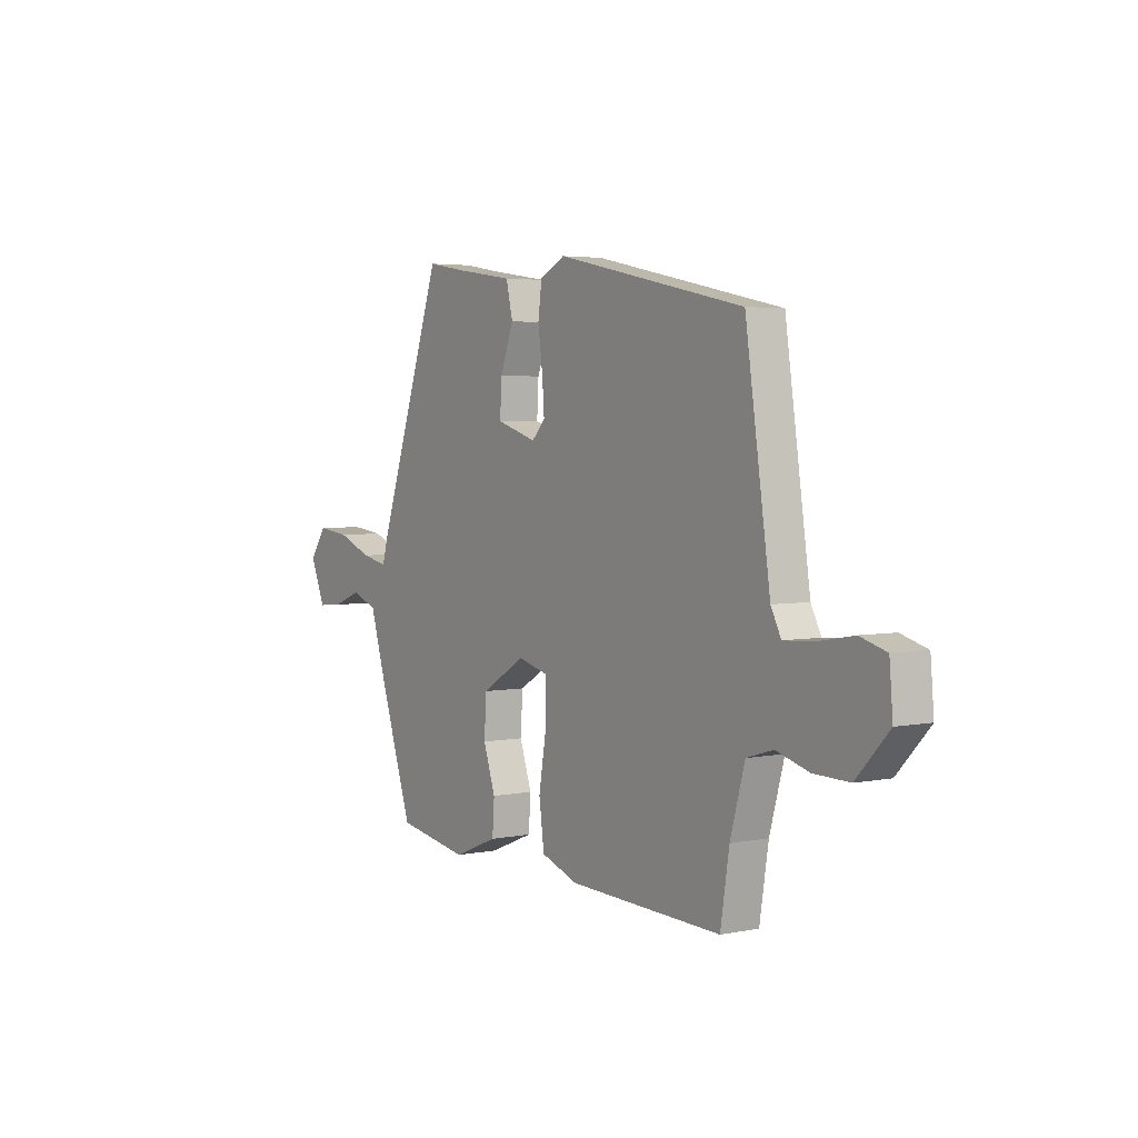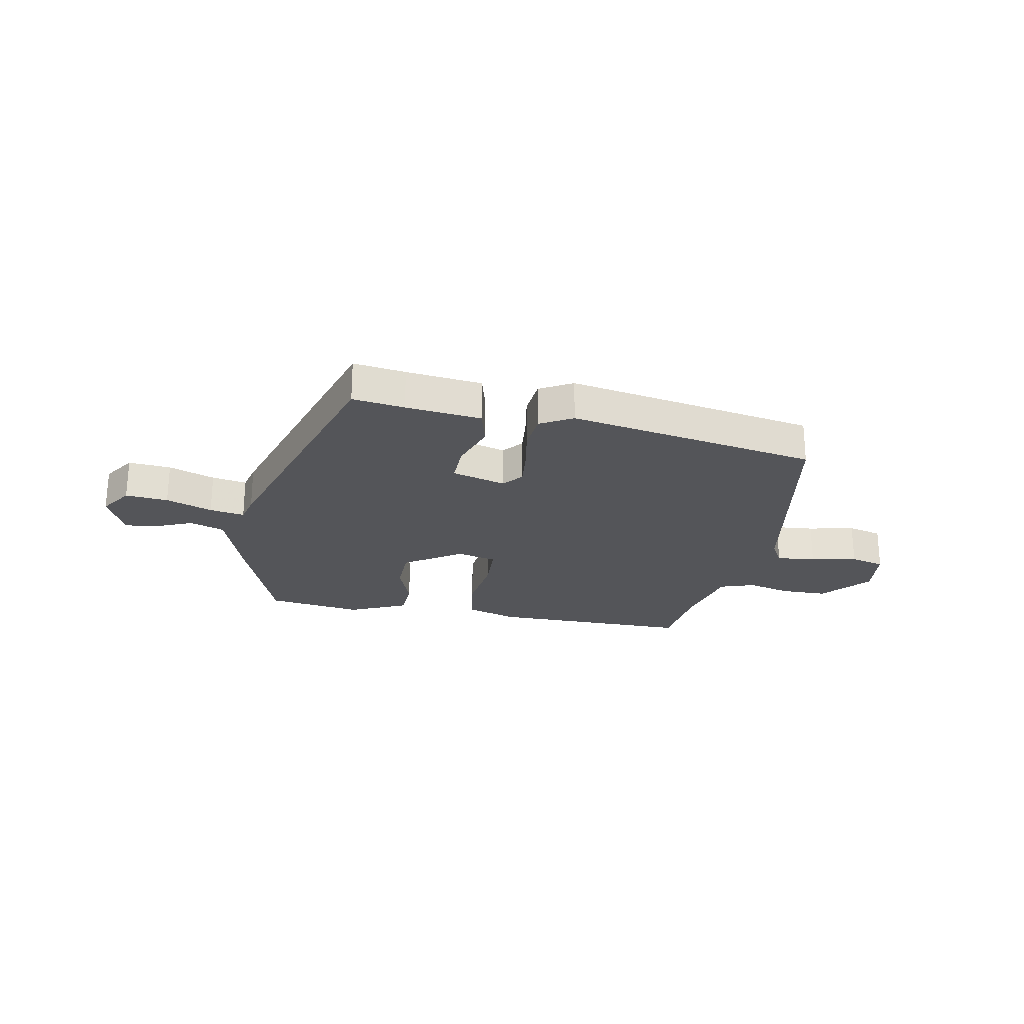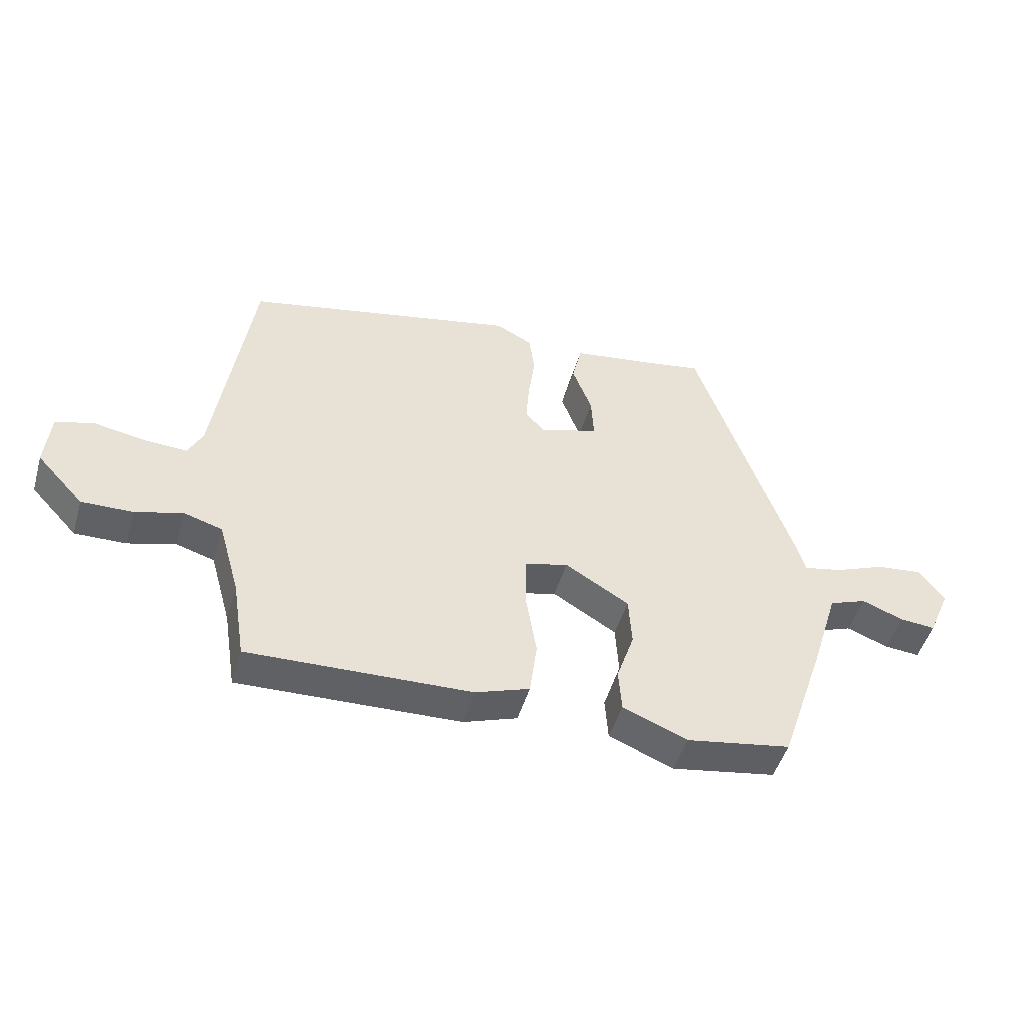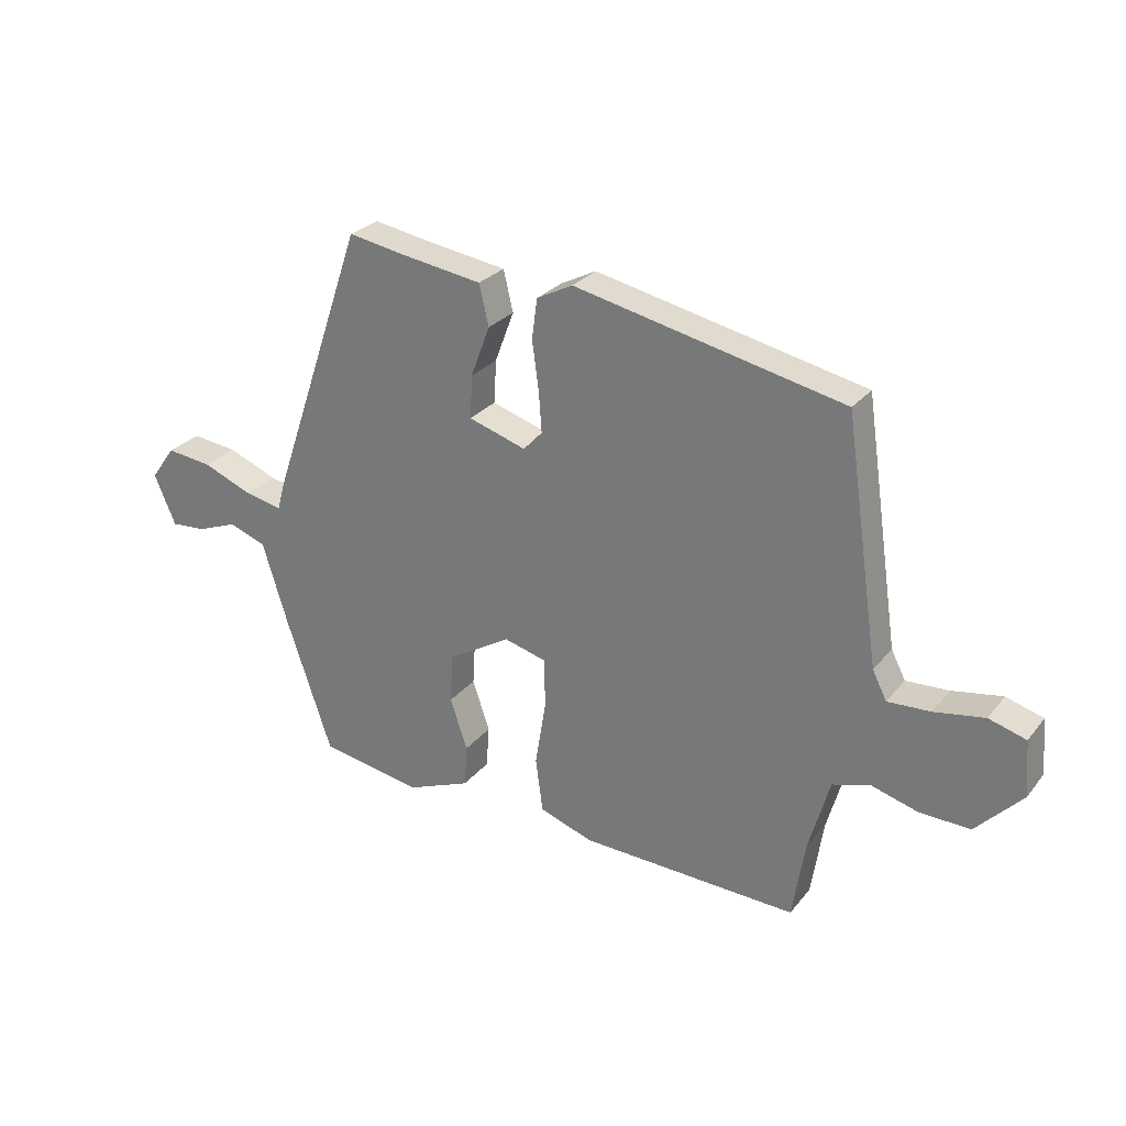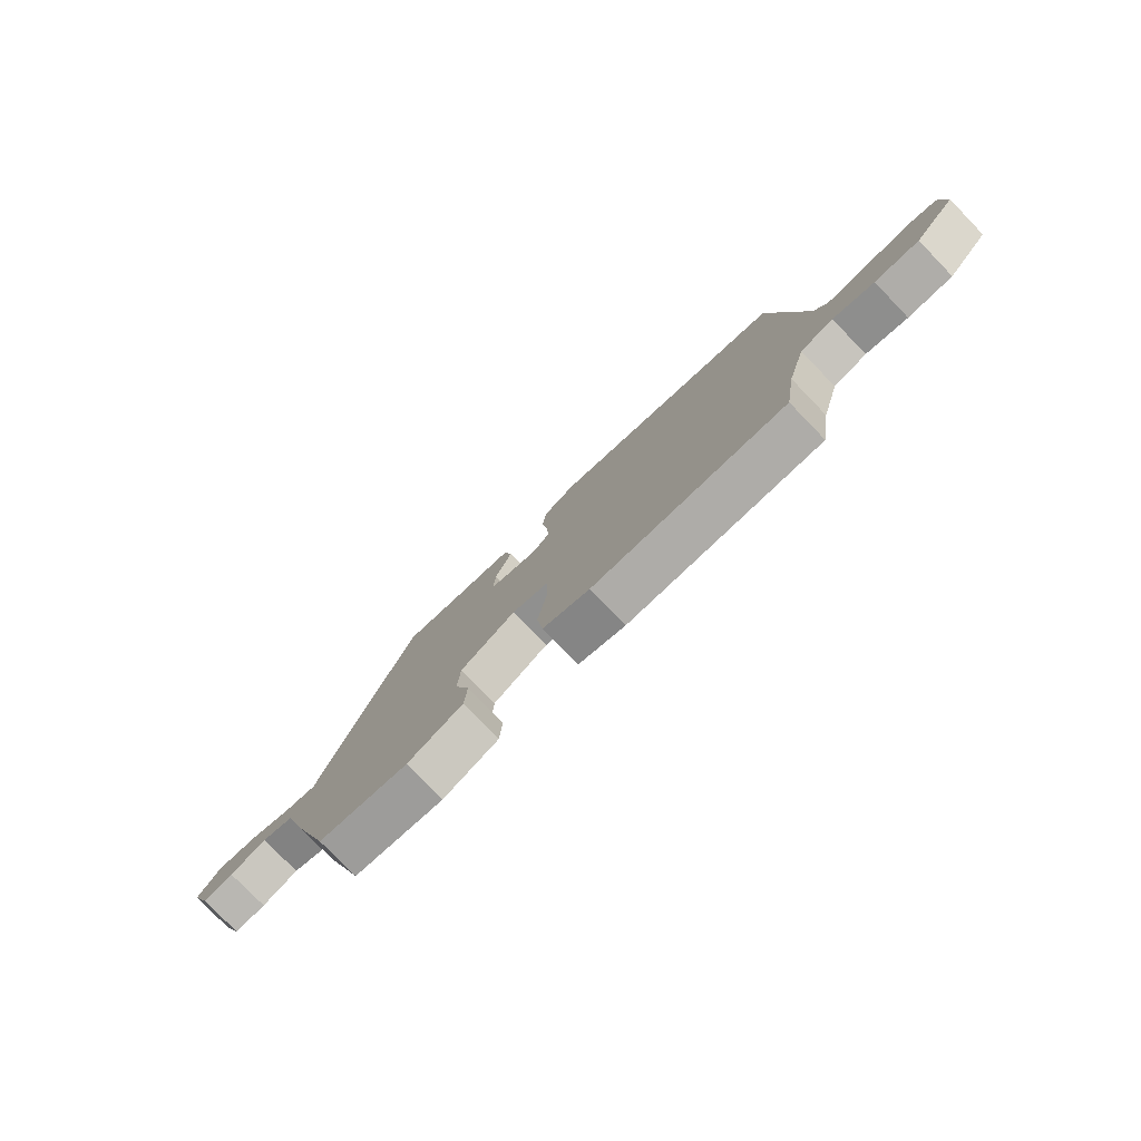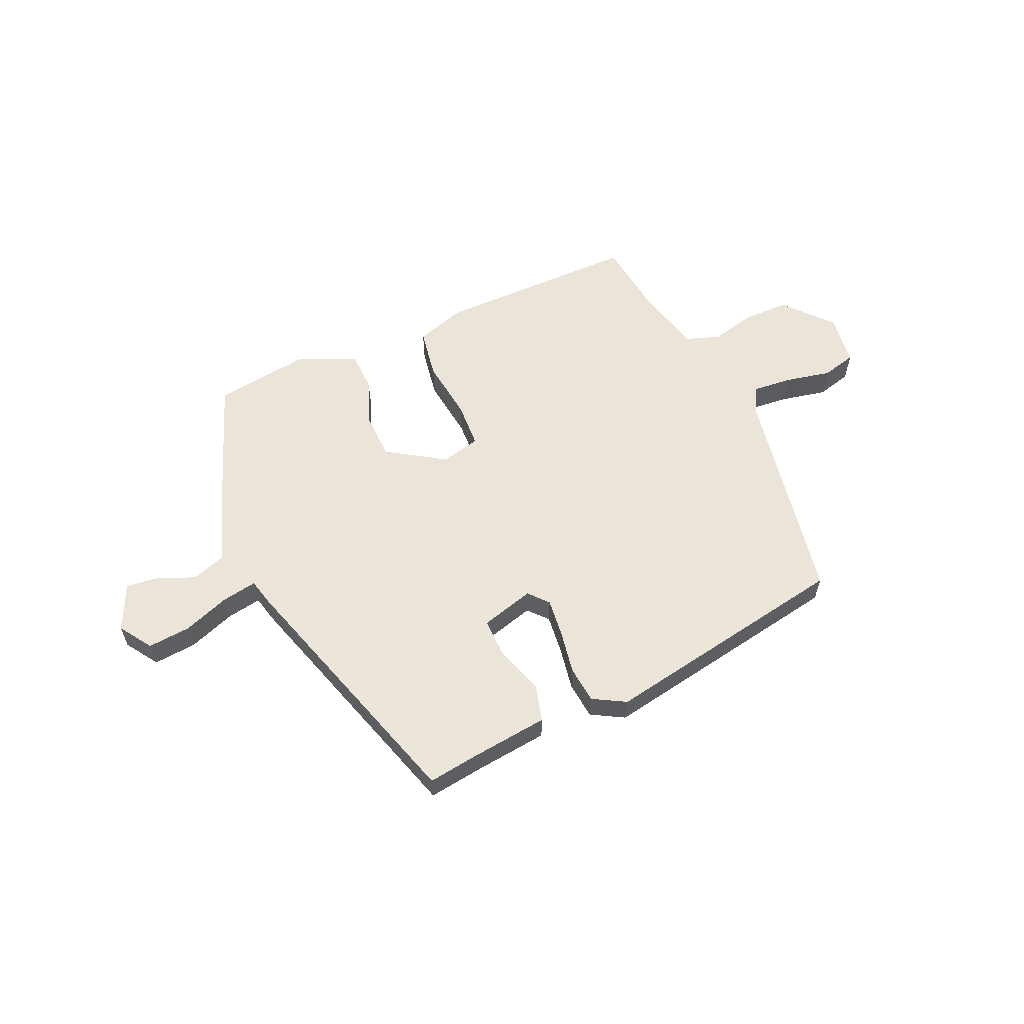
<metadata>
{"format":"obj","ext":"obj","renderer":"f3d","projection":"perspective","resolution":1024,"background":"white","views":[{"elev":3.7,"azim":56.3,"up":"+Z"},{"elev":-24.7,"azim":-8.9,"up":"+Y"},{"elev":-48.4,"azim":163.8,"up":"+Z"},{"elev":27.3,"azim":30.3,"up":"+Z"},{"elev":-78.3,"azim":44.1,"up":"+Z"},{"elev":59.1,"azim":-22.1,"up":"+Y"}]}
</metadata>
<code>
v -0.446 0.07 -0.483
v -0.522 0.07 -0.259
v -0.565 0.07 -0.12
v -0.627 0.07 -0.097
v -0.695 0.07 -0.123
v -0.754 0.07 -0.128
v -0.79 0.07 -0.044
v -0.749 0.07 0.013
v -0.672 0.07 0.004
v -0.589 0.07 -0.029
v -0.526 0.07 -0.042
v -0.512 0.07 0.008
v -0.353 0.07 0.468
v -0.259 0.07 0.452
v -0.122 0.07 0.432
v -0.106 0.07 0.364
v -0.138 0.07 0.279
v -0.142 0.07 0.207
v -0.046 0.07 0.177
v -0.014 0.07 0.211
v -0.019 0.07 0.279
v -0.03 0.07 0.36
v -0.021 0.07 0.427
v 0.039 0.07 0.458
v 0.488 0.07 0.363
v 0.547 0.07 -0.04
v 0.571 0.07 -0.087
v 0.642 0.07 -0.083
v 0.726 0.07 -0.068
v 0.788 0.07 -0.086
v 0.796 0.07 -0.179
v 0.719 0.07 -0.261
v 0.635 0.07 -0.259
v 0.557 0.07 -0.237
v 0.494 0.07 -0.256
v 0.459 0.07 -0.38
v 0.438 0.07 -0.513
v 0.073 0.07 -0.501
v -0.016 0.07 -0.47
v -0.028 0.07 -0.379
v -0.01 0.07 -0.27
v -0.011 0.07 -0.186
v -0.082 0.07 -0.167
v -0.187 0.07 -0.23
v -0.192 0.07 -0.313
v -0.163 0.07 -0.398
v -0.168 0.07 -0.469
v -0.274 0.07 -0.512
v -0.446 0 -0.483
v -0.522 0 -0.259
v -0.565 0 -0.12
v -0.627 0 -0.097
v -0.695 0 -0.123
v -0.754 0 -0.128
v -0.79 0 -0.044
v -0.749 0 0.013
v -0.672 0 0.004
v -0.589 0 -0.029
v -0.526 0 -0.042
v -0.512 0 0.008
v -0.353 0 0.468
v -0.259 0 0.452
v -0.122 0 0.432
v -0.106 0 0.364
v -0.138 0 0.279
v -0.142 0 0.207
v -0.046 0 0.177
v -0.014 0 0.211
v -0.019 0 0.279
v -0.03 0 0.36
v -0.021 0 0.427
v 0.039 0 0.458
v 0.488 0 0.363
v 0.547 0 -0.04
v 0.571 0 -0.087
v 0.642 0 -0.083
v 0.726 0 -0.068
v 0.788 0 -0.086
v 0.796 0 -0.179
v 0.719 0 -0.261
v 0.635 0 -0.259
v 0.557 0 -0.237
v 0.494 0 -0.256
v 0.459 0 -0.38
v 0.438 0 -0.513
v 0.073 0 -0.501
v -0.016 0 -0.47
v -0.028 0 -0.379
v -0.01 0 -0.27
v -0.011 0 -0.186
v -0.082 0 -0.167
v -0.187 0 -0.23
v -0.192 0 -0.313
v -0.163 0 -0.398
v -0.168 0 -0.469
v -0.274 0 -0.512
f 1 2 3
f 48 1 3
f 47 48 3
f 46 47 3
f 45 46 3
f 44 45 3
f 43 44 3 4
f 39 40 41
f 38 39 41
f 37 38 41
f 36 37 41
f 35 36 41 42
f 34 35 42 43
f 32 33 34
f 31 32 34
f 30 31 34
f 29 30 34
f 28 29 34
f 27 28 34 43
f 24 25 26
f 23 24 26
f 22 23 26
f 21 22 26
f 20 21 26 27
f 19 20 27 43
f 14 15 16 17
f 14 17 18
f 13 14 18
f 12 13 18
f 11 12 18
f 8 9 10
f 7 8 10
f 6 7 10
f 5 6 10
f 4 5 10
f 4 10 11
f 43 4 11
f 11 18 19 43
f 51 50 49
f 51 49 96
f 51 96 95
f 51 95 94
f 51 94 93
f 51 93 92
f 52 51 92 91
f 89 88 87
f 89 87 86
f 89 86 85
f 89 85 84
f 90 89 84 83
f 91 90 83 82
f 82 81 80
f 82 80 79
f 82 79 78
f 82 78 77
f 82 77 76
f 91 82 76 75
f 74 73 72
f 74 72 71
f 74 71 70
f 74 70 69
f 75 74 69 68
f 91 75 68 67
f 65 64 63 62
f 66 65 62
f 66 62 61
f 66 61 60
f 66 60 59
f 58 57 56
f 58 56 55
f 58 55 54
f 58 54 53
f 58 53 52
f 59 58 52
f 59 52 91
f 91 67 66 59
f 1 49 50 2
f 2 50 51 3
f 3 51 52 4
f 4 52 53 5
f 5 53 54 6
f 6 54 55 7
f 7 55 56 8
f 8 56 57 9
f 9 57 58 10
f 10 58 59 11
f 11 59 60 12
f 12 60 61 13
f 13 61 62 14
f 14 62 63 15
f 15 63 64 16
f 16 64 65 17
f 17 65 66 18
f 18 66 67 19
f 19 67 68 20
f 20 68 69 21
f 21 69 70 22
f 22 70 71 23
f 23 71 72 24
f 24 72 73 25
f 25 73 74 26
f 26 74 75 27
f 27 75 76 28
f 28 76 77 29
f 29 77 78 30
f 30 78 79 31
f 31 79 80 32
f 32 80 81 33
f 33 81 82 34
f 34 82 83 35
f 35 83 84 36
f 36 84 85 37
f 37 85 86 38
f 38 86 87 39
f 39 87 88 40
f 40 88 89 41
f 41 89 90 42
f 42 90 91 43
f 43 91 92 44
f 44 92 93 45
f 45 93 94 46
f 46 94 95 47
f 47 95 96 48
f 48 96 49 1

</code>
